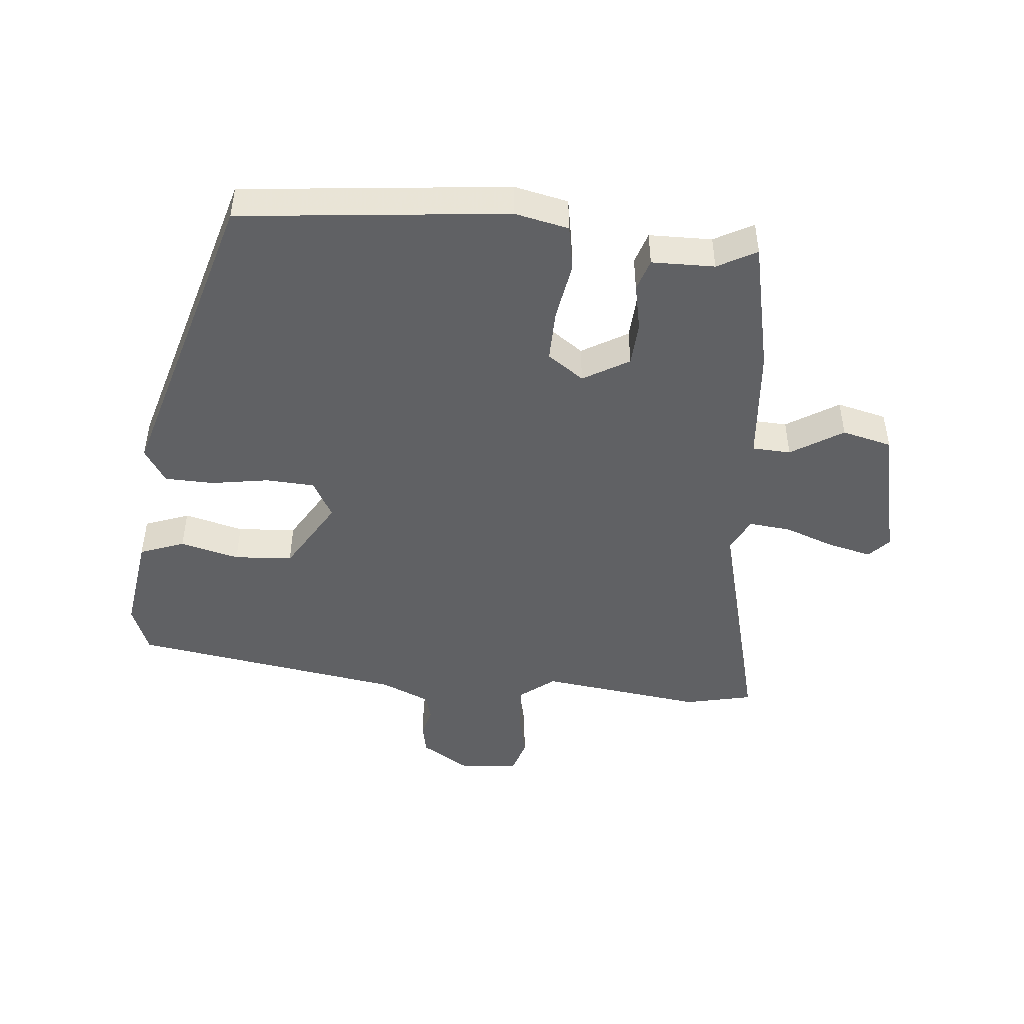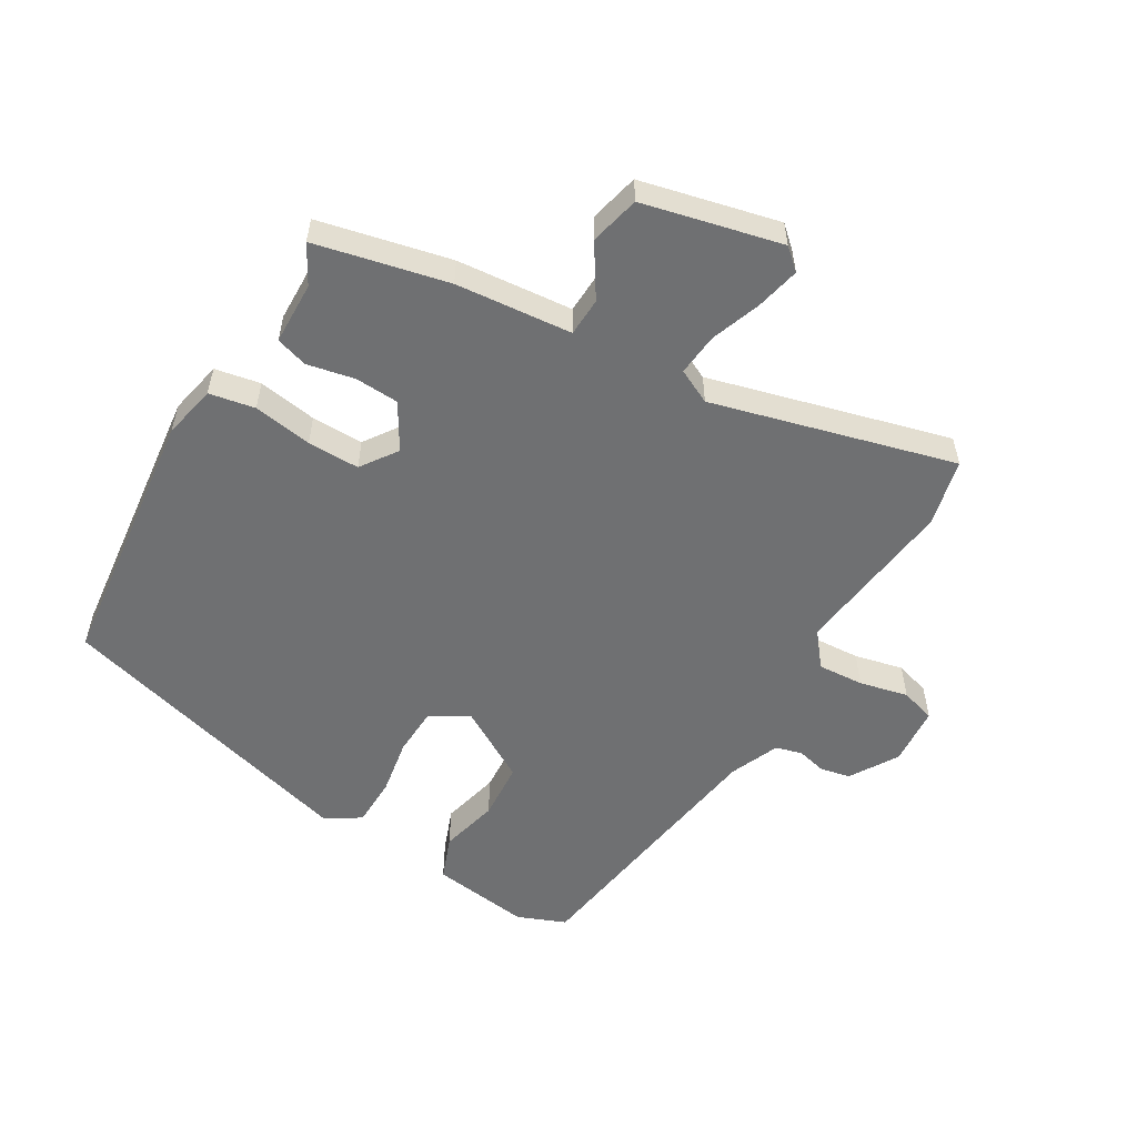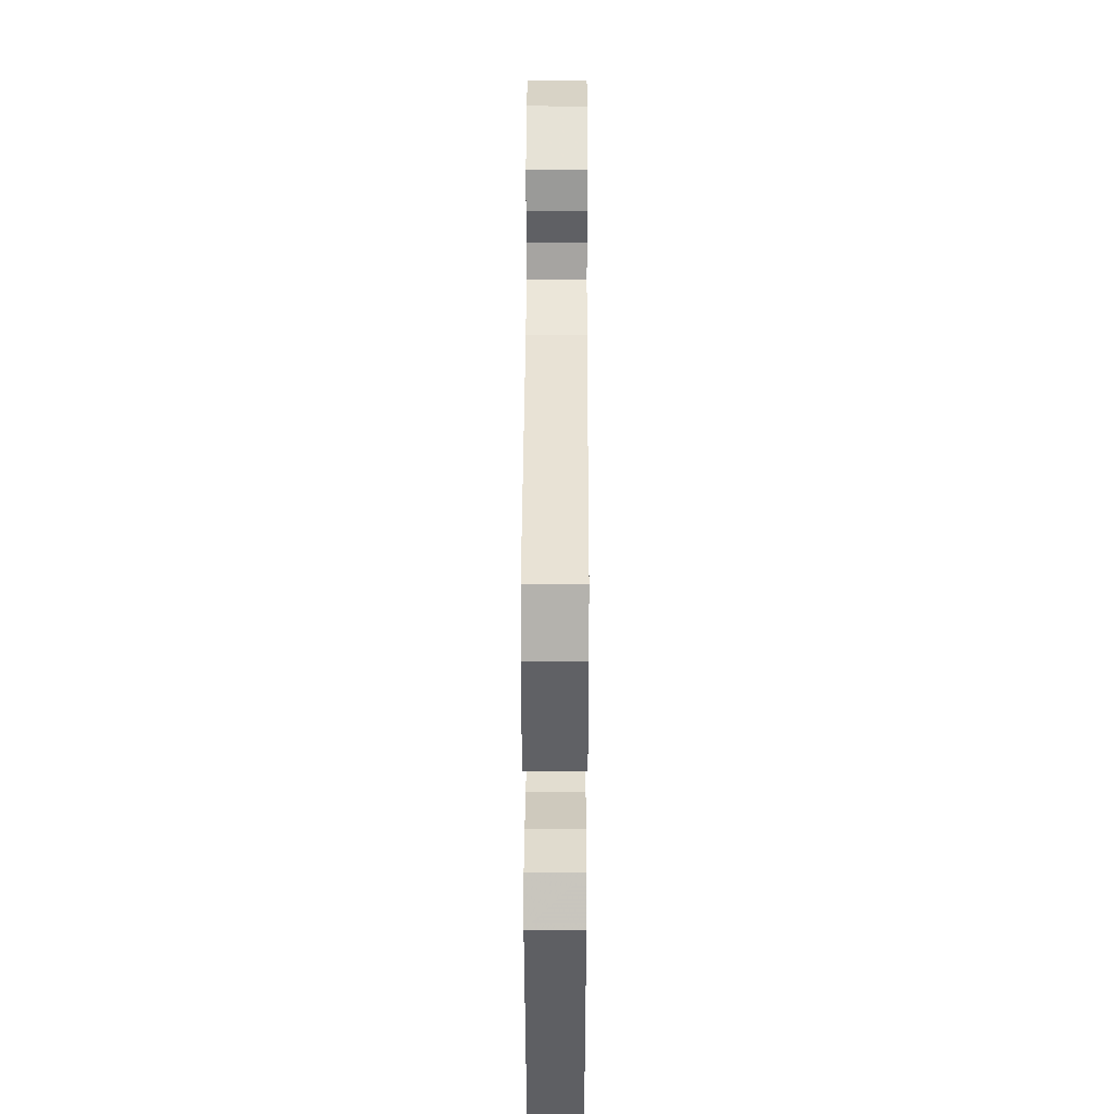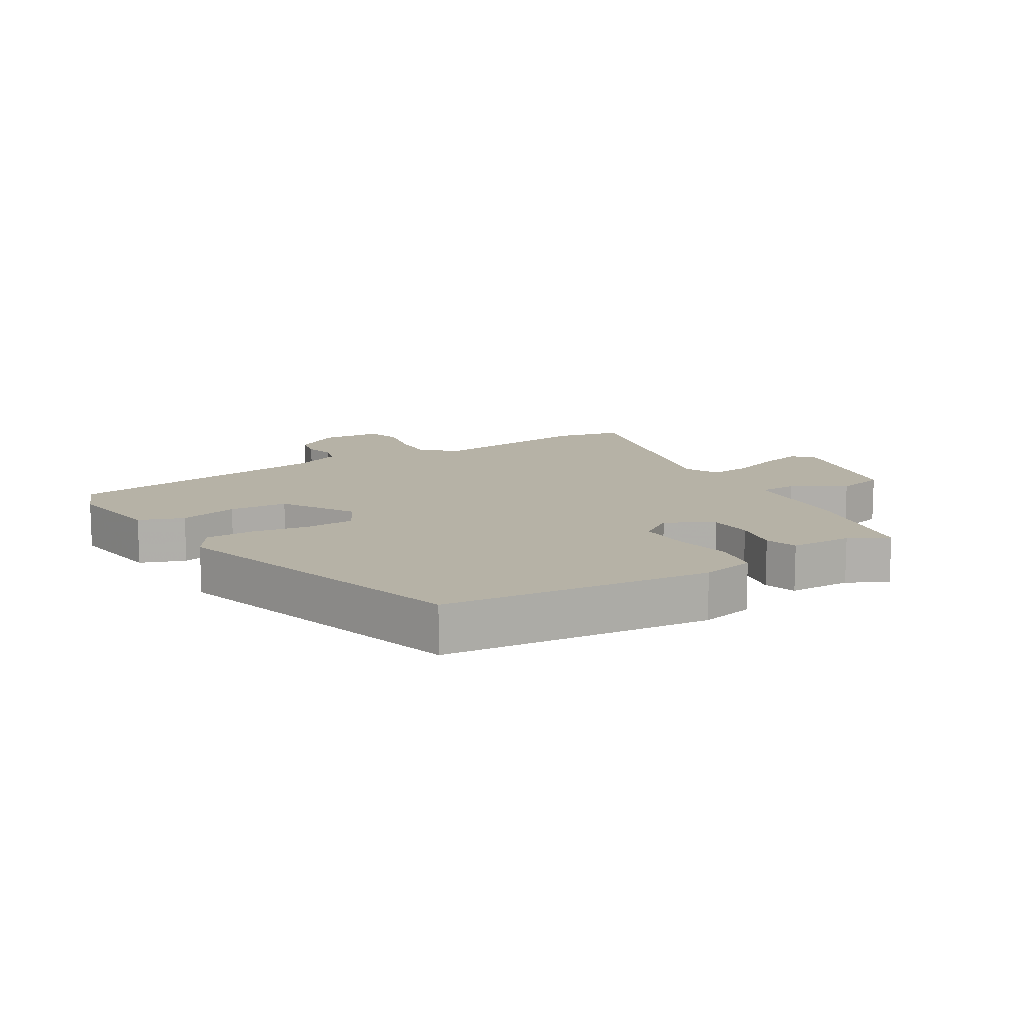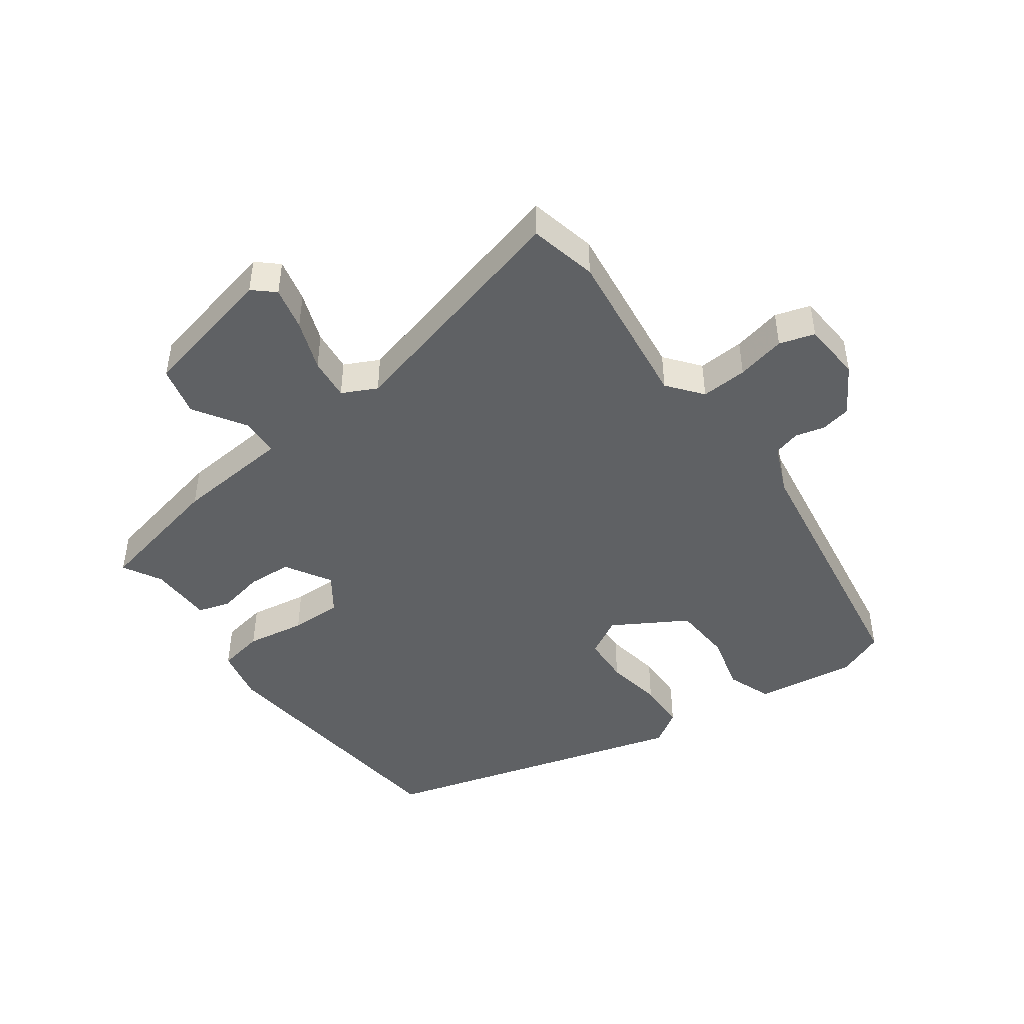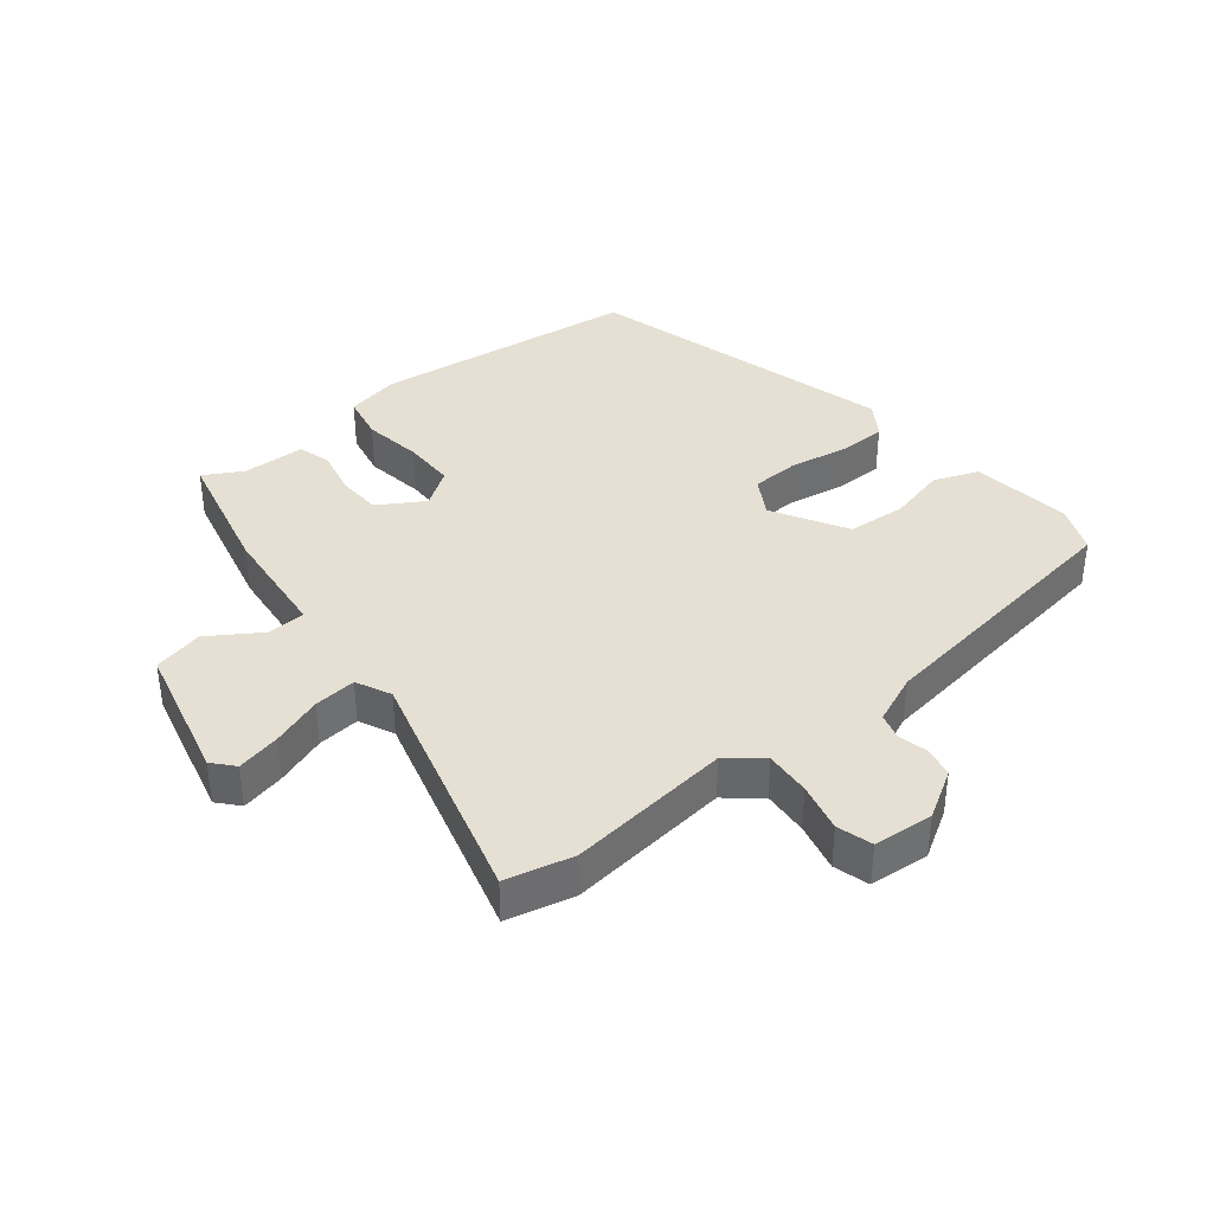
<metadata>
{"format":"obj","ext":"obj","renderer":"f3d","projection":"perspective","resolution":1024,"background":"white","views":[{"elev":-46.9,"azim":173.7,"up":"+Y"},{"elev":-54.9,"azim":-121.0,"up":"+Y"},{"elev":32.8,"azim":90.2,"up":"+Z"},{"elev":12.2,"azim":147.8,"up":"+Y"},{"elev":-45.7,"azim":-54.7,"up":"+Y"},{"elev":37.9,"azim":-38.8,"up":"+Y"}]}
</metadata>
<code>
v -0.579 0.07 0.481
v -0.474 0.07 0.506
v -0.219 0.07 0.477
v -0.166 0.07 0.52
v -0.171 0.07 0.592
v -0.189 0.07 0.668
v -0.173 0.07 0.723
v -0.08 0.07 0.731
v -0.005 0.07 0.686
v 0.005 0.07 0.639
v -0.006 0.07 0.593
v 0.006 0.07 0.552
v 0.083 0.07 0.52
v 0.508 0.07 0.46
v 0.539 0.07 0.385
v 0.519 0.07 0.229
v 0.45 0.07 0.202
v 0.358 0.07 0.224
v 0.267 0.07 0.217
v 0.201 0.07 0.102
v 0.235 0.07 0.043
v 0.311 0.07 0.04
v 0.4 0.07 0.056
v 0.477 0.07 0.055
v 0.512 0.07 0.002
v 0.38 0.07 -0.482
v -0.036 0.07 -0.532
v -0.12 0.07 -0.515
v -0.134 0.07 -0.444
v -0.12 0.07 -0.352
v -0.12 0.07 -0.271
v -0.177 0.07 -0.232
v -0.248 0.07 -0.275
v -0.251 0.07 -0.344
v -0.235 0.07 -0.417
v -0.25 0.07 -0.467
v -0.348 0.07 -0.47
v -0.408 0.07 -0.504
v -0.456 0.07 -0.298
v -0.474 0.07 -0.117
v -0.534 0.07 -0.115
v -0.614 0.07 -0.167
v -0.692 0.07 -0.149
v -0.744 0.07 0.066
v -0.715 0.07 0.099
v -0.647 0.07 0.084
v -0.568 0.07 0.056
v -0.502 0.07 0.05
v -0.476 0.07 0.104
v -0.579 0 0.481
v -0.474 0 0.506
v -0.219 0 0.477
v -0.166 0 0.52
v -0.171 0 0.592
v -0.189 0 0.668
v -0.173 0 0.723
v -0.08 0 0.731
v -0.005 0 0.686
v 0.005 0 0.639
v -0.006 0 0.593
v 0.006 0 0.552
v 0.083 0 0.52
v 0.508 0 0.46
v 0.539 0 0.385
v 0.519 0 0.229
v 0.45 0 0.202
v 0.358 0 0.224
v 0.267 0 0.217
v 0.201 0 0.102
v 0.235 0 0.043
v 0.311 0 0.04
v 0.4 0 0.056
v 0.477 0 0.055
v 0.512 0 0.002
v 0.38 0 -0.482
v -0.036 0 -0.532
v -0.12 0 -0.515
v -0.134 0 -0.444
v -0.12 0 -0.352
v -0.12 0 -0.271
v -0.177 0 -0.232
v -0.248 0 -0.275
v -0.251 0 -0.344
v -0.235 0 -0.417
v -0.25 0 -0.467
v -0.348 0 -0.47
v -0.408 0 -0.504
v -0.456 0 -0.298
v -0.474 0 -0.117
v -0.534 0 -0.115
v -0.614 0 -0.167
v -0.692 0 -0.149
v -0.744 0 0.066
v -0.715 0 0.099
v -0.647 0 0.084
v -0.568 0 0.056
v -0.502 0 0.05
v -0.476 0 0.104
f 44 45 46 47
f 44 47 48
f 41 42 43 44
f 40 41 44 48
f 37 38 39 40
f 37 40 48 49
f 34 35 36 37
f 33 34 37 49
f 27 28 29 30
f 27 30 31
f 26 27 31
f 25 26 31 32
f 22 23 24 25
f 21 22 25 32
f 15 16 17 18
f 13 14 15 18
f 12 13 18 19
f 8 9 10 11
f 8 11 12
f 5 6 7 8
f 4 5 8 12
f 3 4 12 19
f 20 21 32 33
f 19 20 33 49
f 3 19 49
f 1 2 3 49
f 96 95 94 93
f 97 96 93
f 93 92 91 90
f 97 93 90 89
f 89 88 87 86
f 98 97 89 86
f 86 85 84 83
f 98 86 83 82
f 79 78 77 76
f 80 79 76
f 80 76 75
f 81 80 75 74
f 74 73 72 71
f 81 74 71 70
f 67 66 65 64
f 67 64 63 62
f 68 67 62 61
f 60 59 58 57
f 61 60 57
f 57 56 55 54
f 61 57 54 53
f 68 61 53 52
f 82 81 70 69
f 98 82 69 68
f 98 68 52
f 98 52 51 50
f 1 50 51 2
f 2 51 52 3
f 3 52 53 4
f 4 53 54 5
f 5 54 55 6
f 6 55 56 7
f 7 56 57 8
f 8 57 58 9
f 9 58 59 10
f 10 59 60 11
f 11 60 61 12
f 12 61 62 13
f 13 62 63 14
f 14 63 64 15
f 15 64 65 16
f 16 65 66 17
f 17 66 67 18
f 18 67 68 19
f 19 68 69 20
f 20 69 70 21
f 21 70 71 22
f 22 71 72 23
f 23 72 73 24
f 24 73 74 25
f 25 74 75 26
f 26 75 76 27
f 27 76 77 28
f 28 77 78 29
f 29 78 79 30
f 30 79 80 31
f 31 80 81 32
f 32 81 82 33
f 33 82 83 34
f 34 83 84 35
f 35 84 85 36
f 36 85 86 37
f 37 86 87 38
f 38 87 88 39
f 39 88 89 40
f 40 89 90 41
f 41 90 91 42
f 42 91 92 43
f 43 92 93 44
f 44 93 94 45
f 45 94 95 46
f 46 95 96 47
f 47 96 97 48
f 48 97 98 49
f 49 98 50 1

</code>
